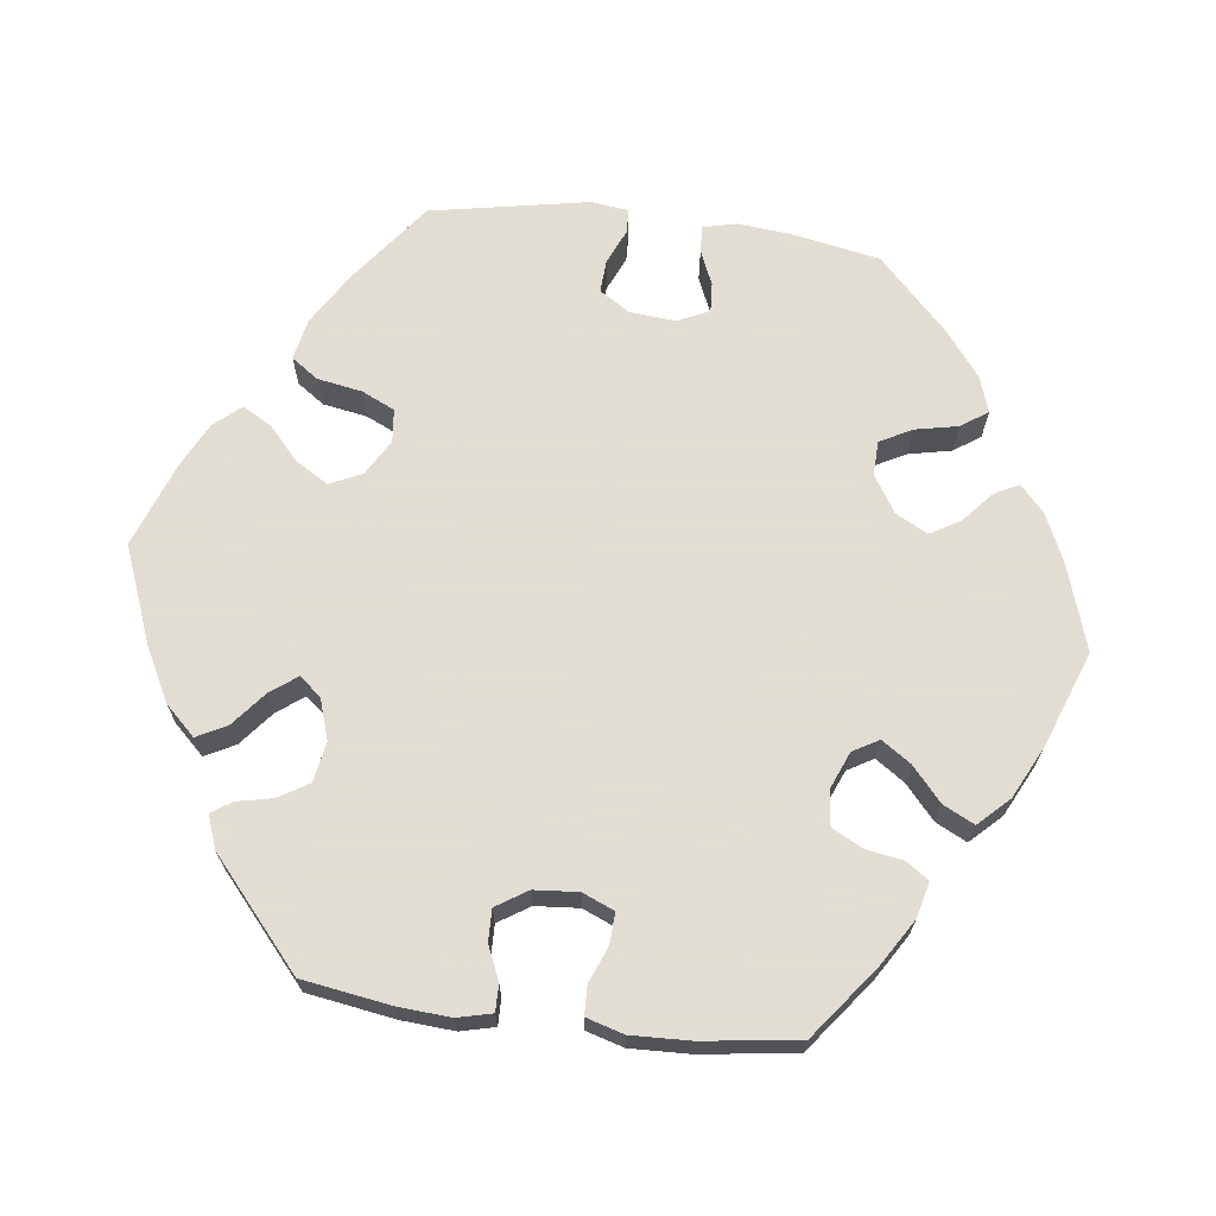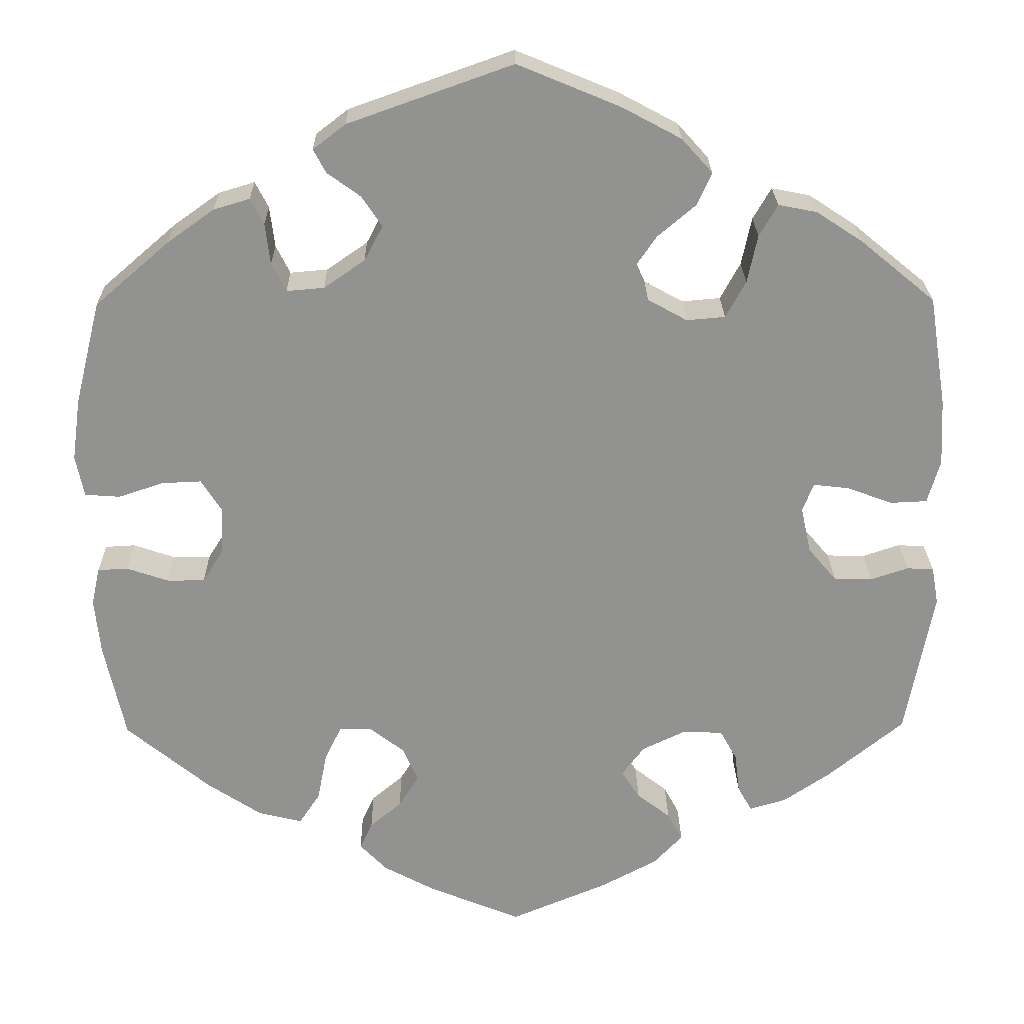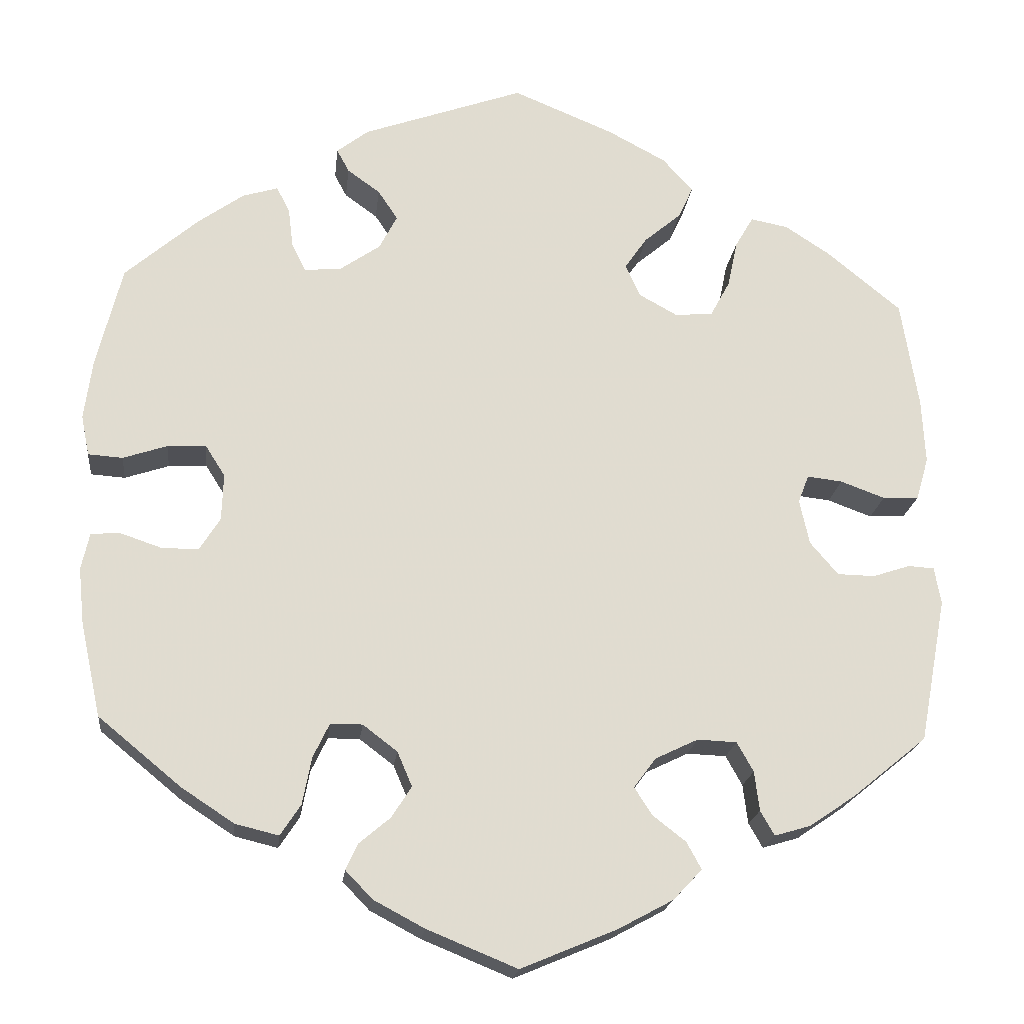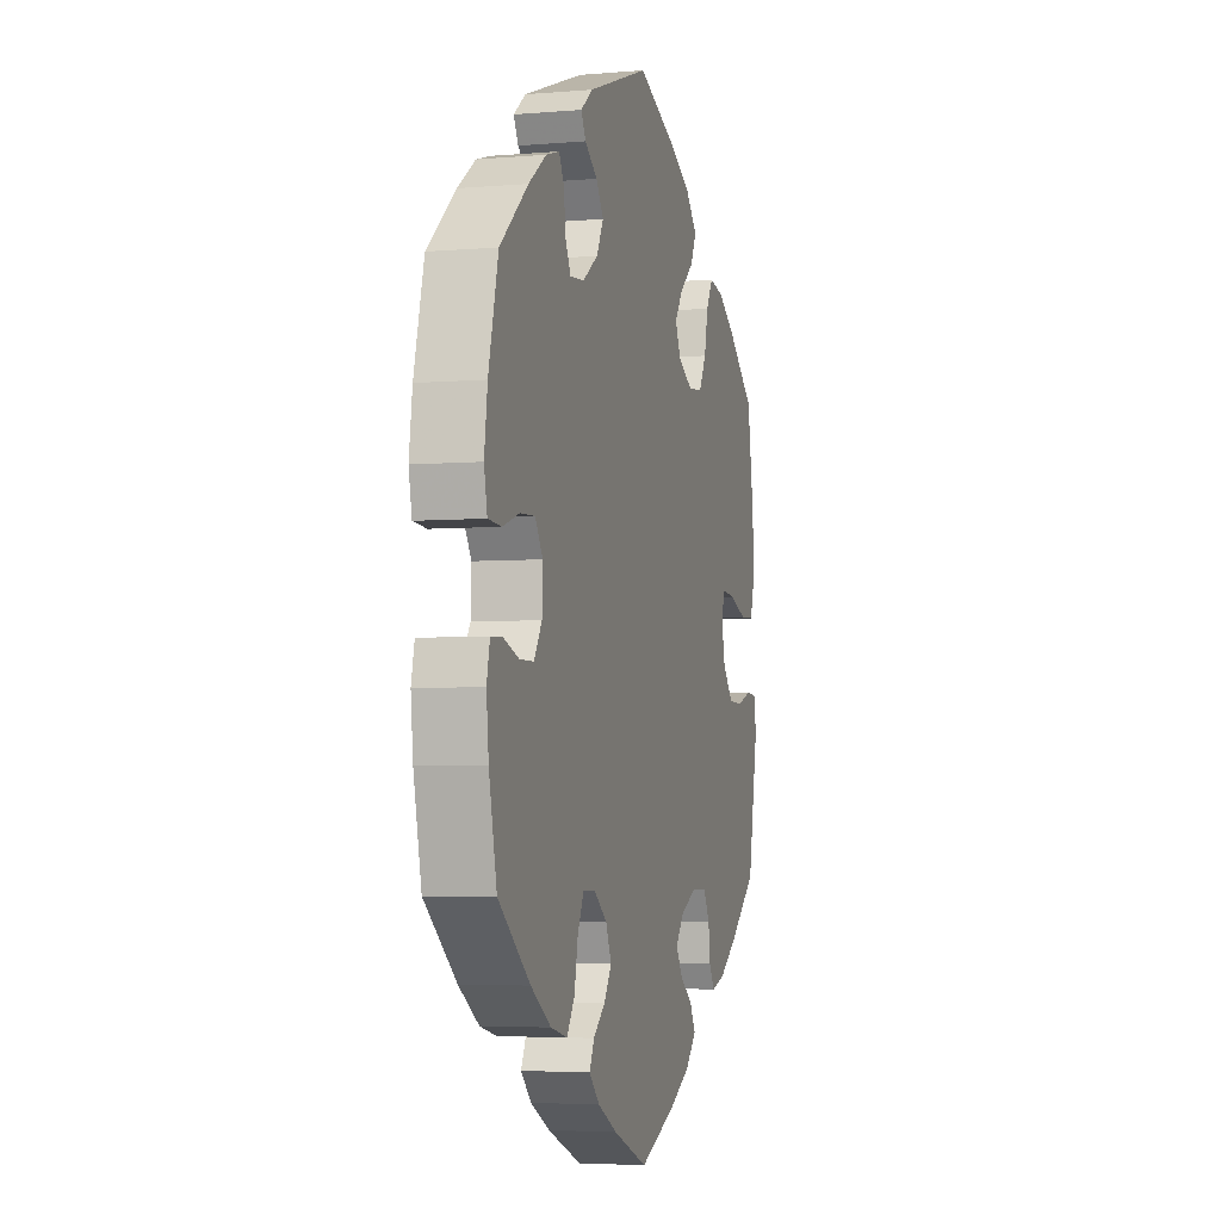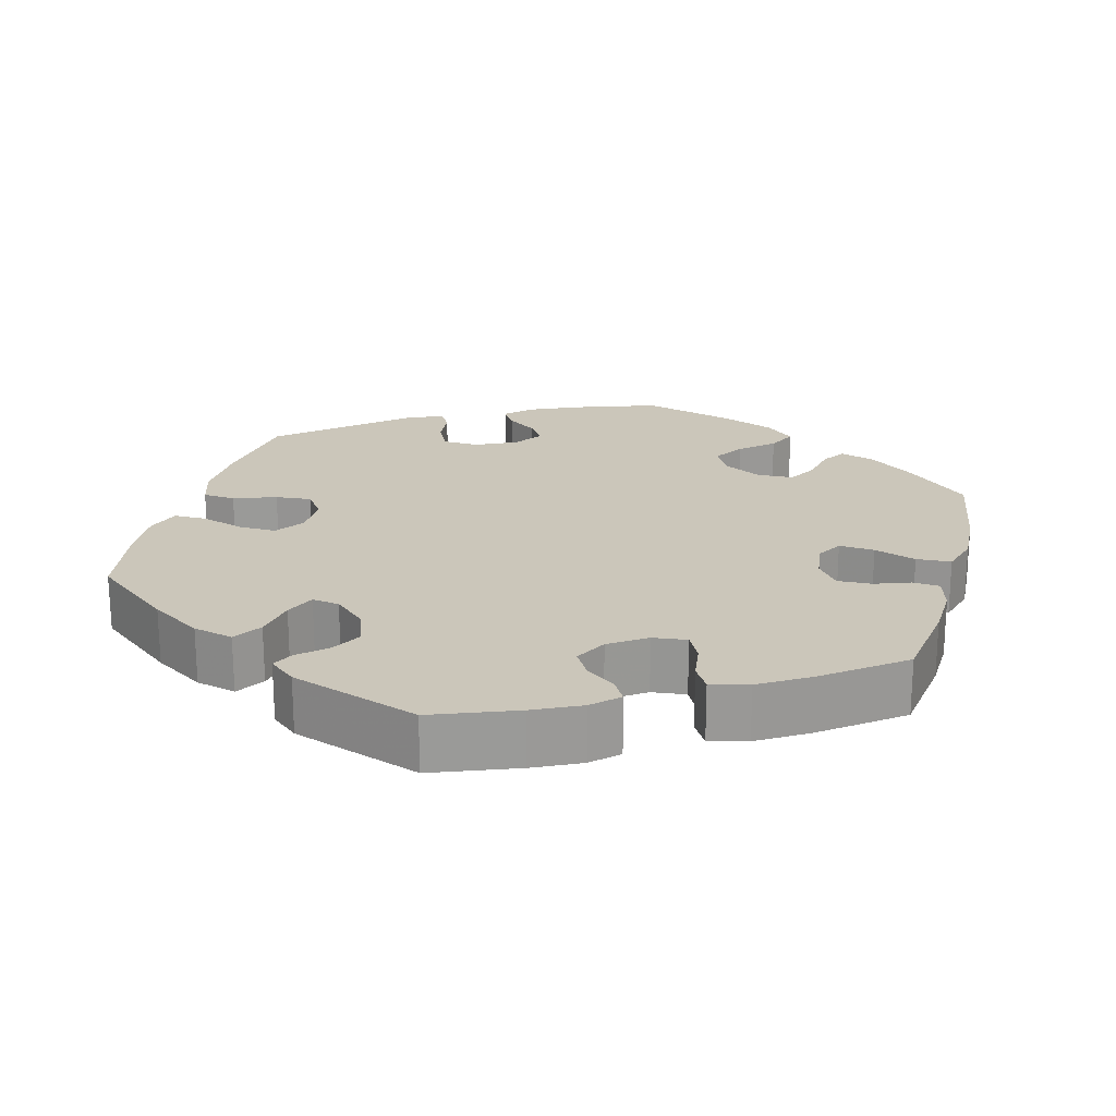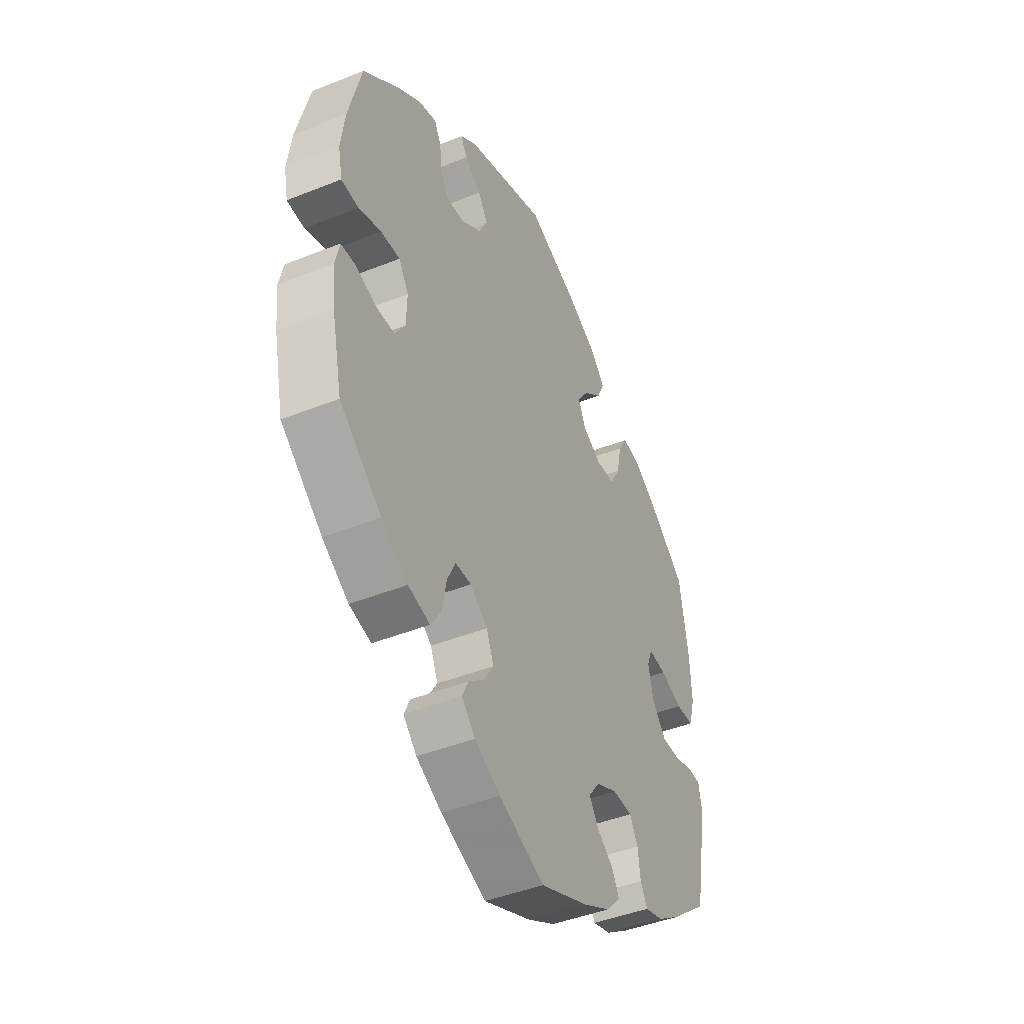
<metadata>
{"format":"obj","ext":"obj","renderer":"f3d","projection":"perspective","resolution":1024,"background":"white","views":[{"elev":68.1,"azim":156.9,"up":"+Y"},{"elev":23.8,"azim":-0.8,"up":"+Z"},{"elev":-19.8,"azim":-6.3,"up":"+Z"},{"elev":-4.3,"azim":-74.4,"up":"+Z"},{"elev":21.2,"azim":134.8,"up":"+Y"},{"elev":-44.3,"azim":-64.9,"up":"+Z"}]}
</metadata>
<code>
v 0.41 0.07 -0.362
v 0.354 0.07 -0.4
v 0.31 0.07 -0.413
v 0.293 0.07 -0.383
v 0.287 0.07 -0.335
v 0.267 0.07 -0.299
v 0.219 0.07 -0.297
v 0.167 0.07 -0.322
v 0.14 0.07 -0.358
v 0.162 0.07 -0.392
v 0.202 0.07 -0.423
v 0.22 0.07 -0.456
v 0.185 0.07 -0.493
v 0.118 0.07 -0.529
v 0.001 0.07 -0.578
v -0.109 0.07 -0.533
v -0.171 0.07 -0.5
v -0.204 0.07 -0.466
v -0.189 0.07 -0.434
v -0.151 0.07 -0.402
v -0.127 0.07 -0.364
v -0.145 0.07 -0.322
v -0.187 0.07 -0.29
v -0.226 0.07 -0.29
v -0.246 0.07 -0.332
v -0.257 0.07 -0.389
v -0.282 0.07 -0.427
v -0.335 0.07 -0.414
v -0.399 0.07 -0.372
v -0.5 0.07 -0.289
v -0.525 0.07 -0.174
v -0.532 0.07 -0.106
v -0.522 0.07 -0.061
v -0.486 0.07 -0.059
v -0.436 0.07 -0.076
v -0.391 0.07 -0.076
v -0.366 0.07 -0.036
v -0.364 0.07 0.021
v -0.388 0.07 0.059
v -0.435 0.07 0.057
v -0.489 0.07 0.039
v -0.531 0.07 0.042
v -0.541 0.07 0.091
v -0.531 0.07 0.165
v -0.5 0.07 0.289
v -0.411 0.07 0.366
v -0.355 0.07 0.406
v -0.312 0.07 0.419
v -0.296 0.07 0.388
v -0.29 0.07 0.339
v -0.273 0.07 0.305
v -0.228 0.07 0.309
v -0.179 0.07 0.343
v -0.157 0.07 0.385
v -0.181 0.07 0.421
v -0.221 0.07 0.45
v -0.236 0.07 0.478
v -0.197 0.07 0.508
v 0 0.07 0.578
v 0.123 0.07 0.527
v 0.194 0.07 0.489
v 0.231 0.07 0.448
v 0.213 0.07 0.409
v 0.168 0.07 0.371
v 0.141 0.07 0.332
v 0.159 0.07 0.292
v 0.206 0.07 0.266
v 0.252 0.07 0.27
v 0.276 0.07 0.314
v 0.288 0.07 0.371
v 0.31 0.07 0.409
v 0.356 0.07 0.4
v 0.411 0.07 0.364
v 0.501 0.07 0.29
v 0.522 0.07 0.158
v 0.526 0.07 0.079
v 0.511 0.07 0.027
v 0.467 0.07 0.025
v 0.413 0.07 0.045
v 0.37 0.07 0.05
v 0.357 0.07 0.016
v 0.369 0.07 -0.039
v 0.403 0.07 -0.079
v 0.449 0.07 -0.08
v 0.494 0.07 -0.065
v 0.526 0.07 -0.067
v 0.534 0.07 -0.112
v 0.501 0.07 -0.288
v 0.41 0 -0.362
v 0.354 0 -0.4
v 0.31 0 -0.413
v 0.293 0 -0.383
v 0.287 0 -0.335
v 0.267 0 -0.299
v 0.219 0 -0.297
v 0.167 0 -0.322
v 0.14 0 -0.358
v 0.162 0 -0.392
v 0.202 0 -0.423
v 0.22 0 -0.456
v 0.185 0 -0.493
v 0.118 0 -0.529
v 0.001 0 -0.578
v -0.109 0 -0.533
v -0.171 0 -0.5
v -0.204 0 -0.466
v -0.189 0 -0.434
v -0.151 0 -0.402
v -0.127 0 -0.364
v -0.145 0 -0.322
v -0.187 0 -0.29
v -0.226 0 -0.29
v -0.246 0 -0.332
v -0.257 0 -0.389
v -0.282 0 -0.427
v -0.335 0 -0.414
v -0.399 0 -0.372
v -0.5 0 -0.289
v -0.525 0 -0.174
v -0.532 0 -0.106
v -0.522 0 -0.061
v -0.486 0 -0.059
v -0.436 0 -0.076
v -0.391 0 -0.076
v -0.366 0 -0.036
v -0.364 0 0.021
v -0.388 0 0.059
v -0.435 0 0.057
v -0.489 0 0.039
v -0.531 0 0.042
v -0.541 0 0.091
v -0.531 0 0.165
v -0.5 0 0.289
v -0.411 0 0.366
v -0.355 0 0.406
v -0.312 0 0.419
v -0.296 0 0.388
v -0.29 0 0.339
v -0.273 0 0.305
v -0.228 0 0.309
v -0.179 0 0.343
v -0.157 0 0.385
v -0.181 0 0.421
v -0.221 0 0.45
v -0.236 0 0.478
v -0.197 0 0.508
v 0 0 0.578
v 0.123 0 0.527
v 0.194 0 0.489
v 0.231 0 0.448
v 0.213 0 0.409
v 0.168 0 0.371
v 0.141 0 0.332
v 0.159 0 0.292
v 0.206 0 0.266
v 0.252 0 0.27
v 0.276 0 0.314
v 0.288 0 0.371
v 0.31 0 0.409
v 0.356 0 0.4
v 0.411 0 0.364
v 0.501 0 0.29
v 0.522 0 0.158
v 0.526 0 0.079
v 0.511 0 0.027
v 0.467 0 0.025
v 0.413 0 0.045
v 0.37 0 0.05
v 0.357 0 0.016
v 0.369 0 -0.039
v 0.403 0 -0.079
v 0.449 0 -0.08
v 0.494 0 -0.065
v 0.526 0 -0.067
v 0.534 0 -0.112
v 0.501 0 -0.288
f 84 85 86 87
f 83 84 87 88
f 82 83 88 1
f 76 77 78 79
f 76 79 80
f 75 76 80
f 74 75 80
f 73 74 80
f 72 73 80 81
f 69 70 71 72
f 68 69 72 81
f 61 62 63 64
f 61 64 65
f 60 61 65
f 59 60 65
f 58 59 65 66
f 55 56 57 58
f 54 55 58 66
f 47 48 49 50
f 47 50 51
f 46 47 51
f 45 46 51
f 44 45 51
f 43 44 51 52
f 40 41 42 43
f 39 40 43 52
f 32 33 34 35
f 32 35 36
f 31 32 36
f 30 31 36
f 29 30 36 37
f 25 26 27 28
f 24 25 28 29
f 17 18 19 20
f 17 20 21
f 16 17 21
f 15 16 21
f 14 15 21 22
f 10 11 12 13
f 9 10 13 14
f 2 3 4 5
f 2 5 6
f 1 2 6
f 82 1 6
f 67 68 81 82
f 67 82 6 7
f 53 54 66 67
f 53 67 7 8
f 38 39 52 53
f 37 38 53 8
f 24 29 37
f 23 24 37
f 22 23 37 8
f 9 14 22
f 8 9 22
f 175 174 173 172
f 176 175 172 171
f 89 176 171 170
f 167 166 165 164
f 168 167 164
f 168 164 163
f 168 163 162
f 168 162 161
f 169 168 161 160
f 160 159 158 157
f 169 160 157 156
f 152 151 150 149
f 153 152 149
f 153 149 148
f 153 148 147
f 154 153 147 146
f 146 145 144 143
f 154 146 143 142
f 138 137 136 135
f 139 138 135
f 139 135 134
f 139 134 133
f 139 133 132
f 140 139 132 131
f 131 130 129 128
f 140 131 128 127
f 123 122 121 120
f 124 123 120
f 124 120 119
f 124 119 118
f 125 124 118 117
f 116 115 114 113
f 117 116 113 112
f 108 107 106 105
f 109 108 105
f 109 105 104
f 109 104 103
f 110 109 103 102
f 101 100 99 98
f 102 101 98 97
f 93 92 91 90
f 94 93 90
f 94 90 89
f 94 89 170
f 170 169 156 155
f 95 94 170 155
f 155 154 142 141
f 96 95 155 141
f 141 140 127 126
f 96 141 126 125
f 125 117 112
f 125 112 111
f 96 125 111 110
f 110 102 97
f 110 97 96
f 1 89 90 2
f 2 90 91 3
f 3 91 92 4
f 4 92 93 5
f 5 93 94 6
f 6 94 95 7
f 7 95 96 8
f 8 96 97 9
f 9 97 98 10
f 10 98 99 11
f 11 99 100 12
f 12 100 101 13
f 13 101 102 14
f 14 102 103 15
f 15 103 104 16
f 16 104 105 17
f 17 105 106 18
f 18 106 107 19
f 19 107 108 20
f 20 108 109 21
f 21 109 110 22
f 22 110 111 23
f 23 111 112 24
f 24 112 113 25
f 25 113 114 26
f 26 114 115 27
f 27 115 116 28
f 28 116 117 29
f 29 117 118 30
f 30 118 119 31
f 31 119 120 32
f 32 120 121 33
f 33 121 122 34
f 34 122 123 35
f 35 123 124 36
f 36 124 125 37
f 37 125 126 38
f 38 126 127 39
f 39 127 128 40
f 40 128 129 41
f 41 129 130 42
f 42 130 131 43
f 43 131 132 44
f 44 132 133 45
f 45 133 134 46
f 46 134 135 47
f 47 135 136 48
f 48 136 137 49
f 49 137 138 50
f 50 138 139 51
f 51 139 140 52
f 52 140 141 53
f 53 141 142 54
f 54 142 143 55
f 55 143 144 56
f 56 144 145 57
f 57 145 146 58
f 58 146 147 59
f 59 147 148 60
f 60 148 149 61
f 61 149 150 62
f 62 150 151 63
f 63 151 152 64
f 64 152 153 65
f 65 153 154 66
f 66 154 155 67
f 67 155 156 68
f 68 156 157 69
f 69 157 158 70
f 70 158 159 71
f 71 159 160 72
f 72 160 161 73
f 73 161 162 74
f 74 162 163 75
f 75 163 164 76
f 76 164 165 77
f 77 165 166 78
f 78 166 167 79
f 79 167 168 80
f 80 168 169 81
f 81 169 170 82
f 82 170 171 83
f 83 171 172 84
f 84 172 173 85
f 85 173 174 86
f 86 174 175 87
f 87 175 176 88
f 88 176 89 1

</code>
